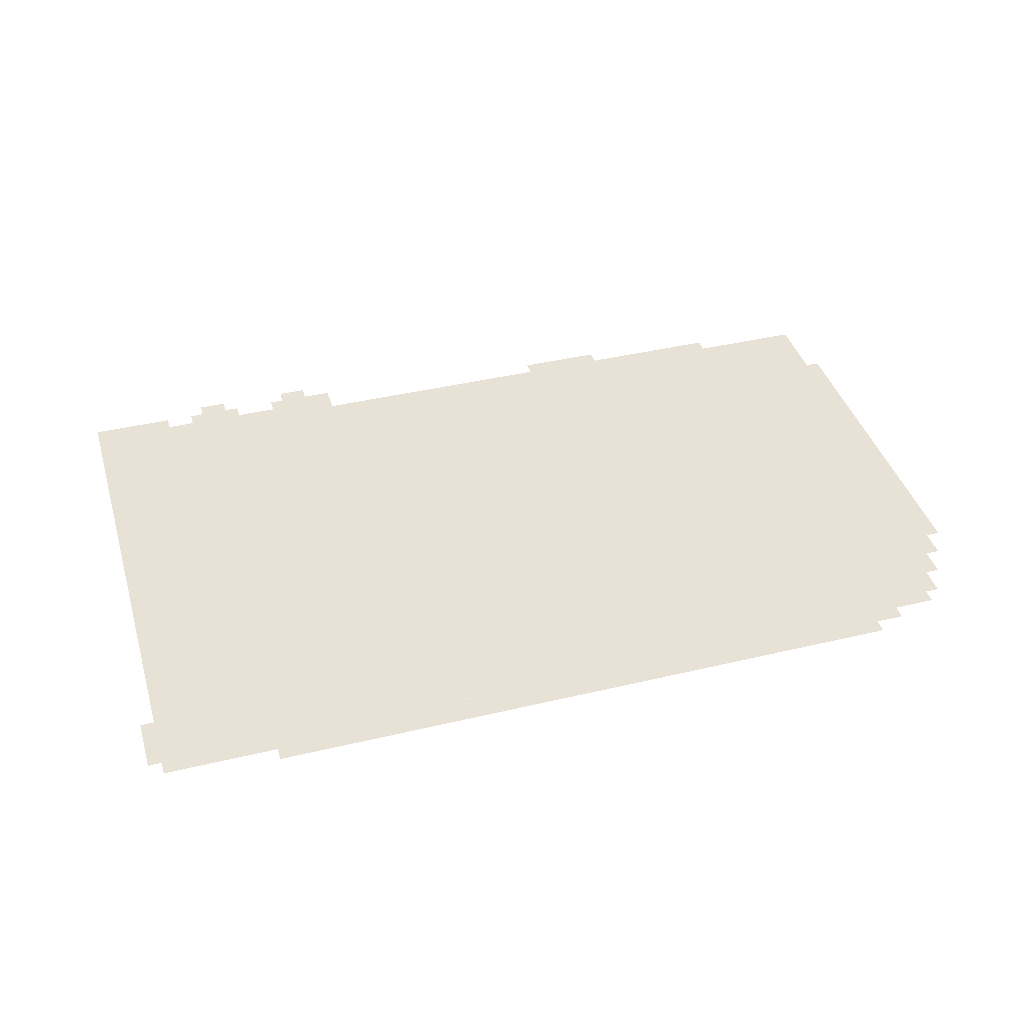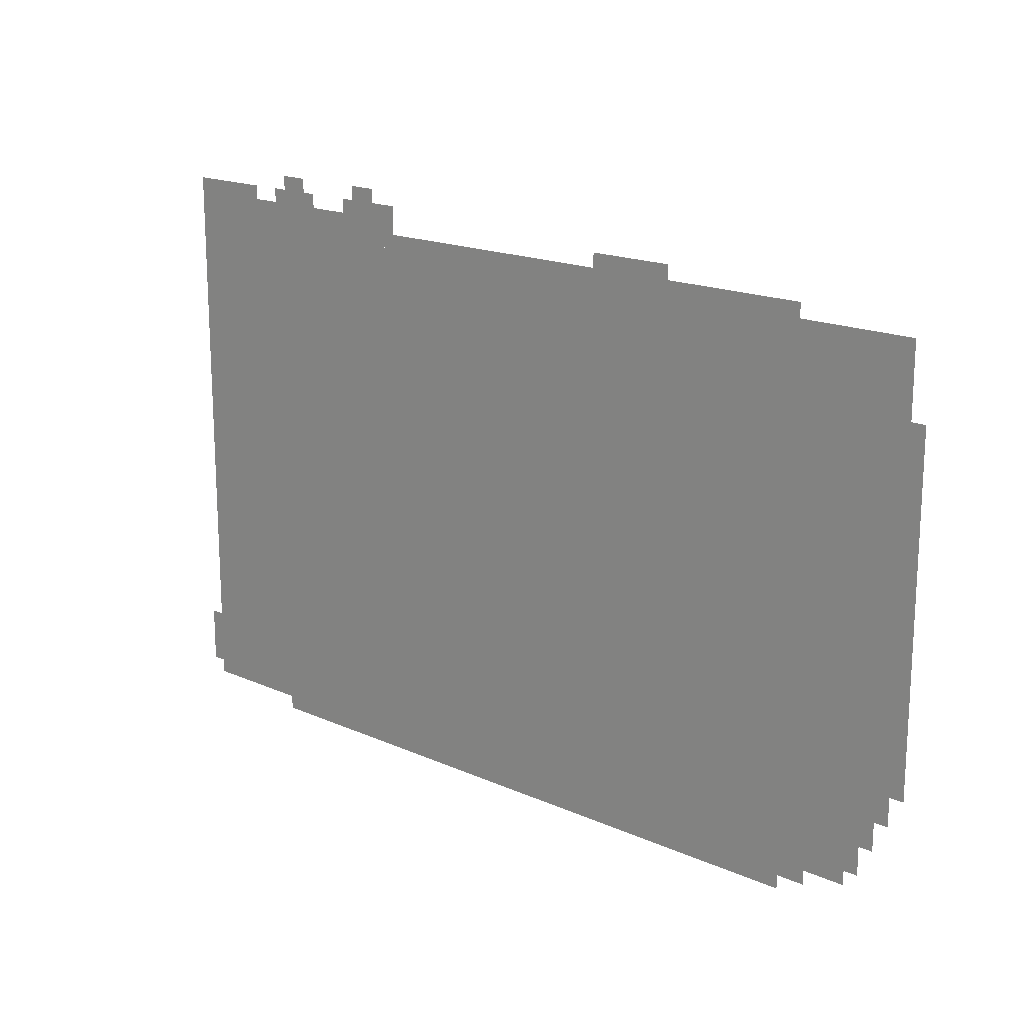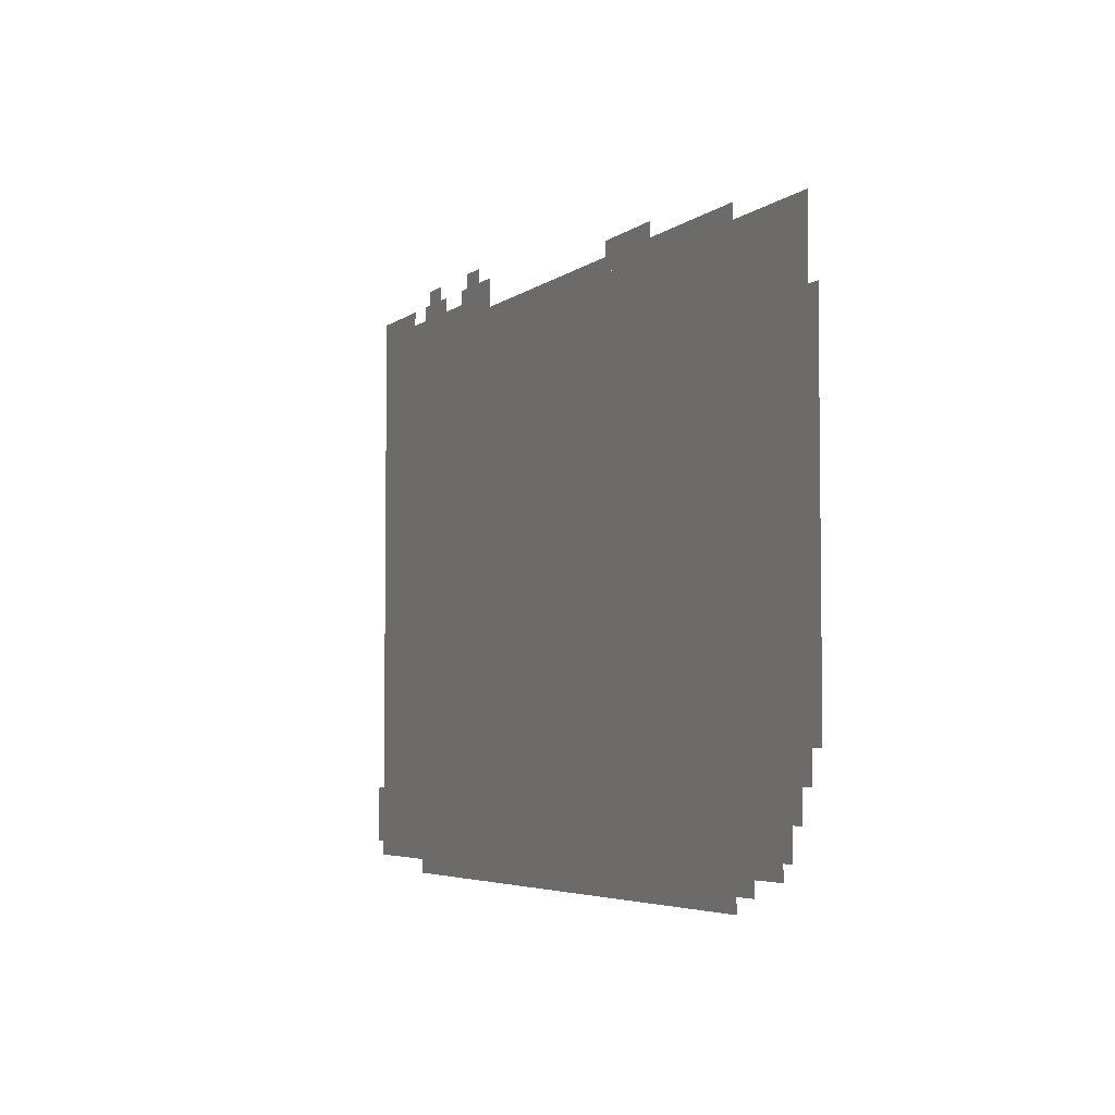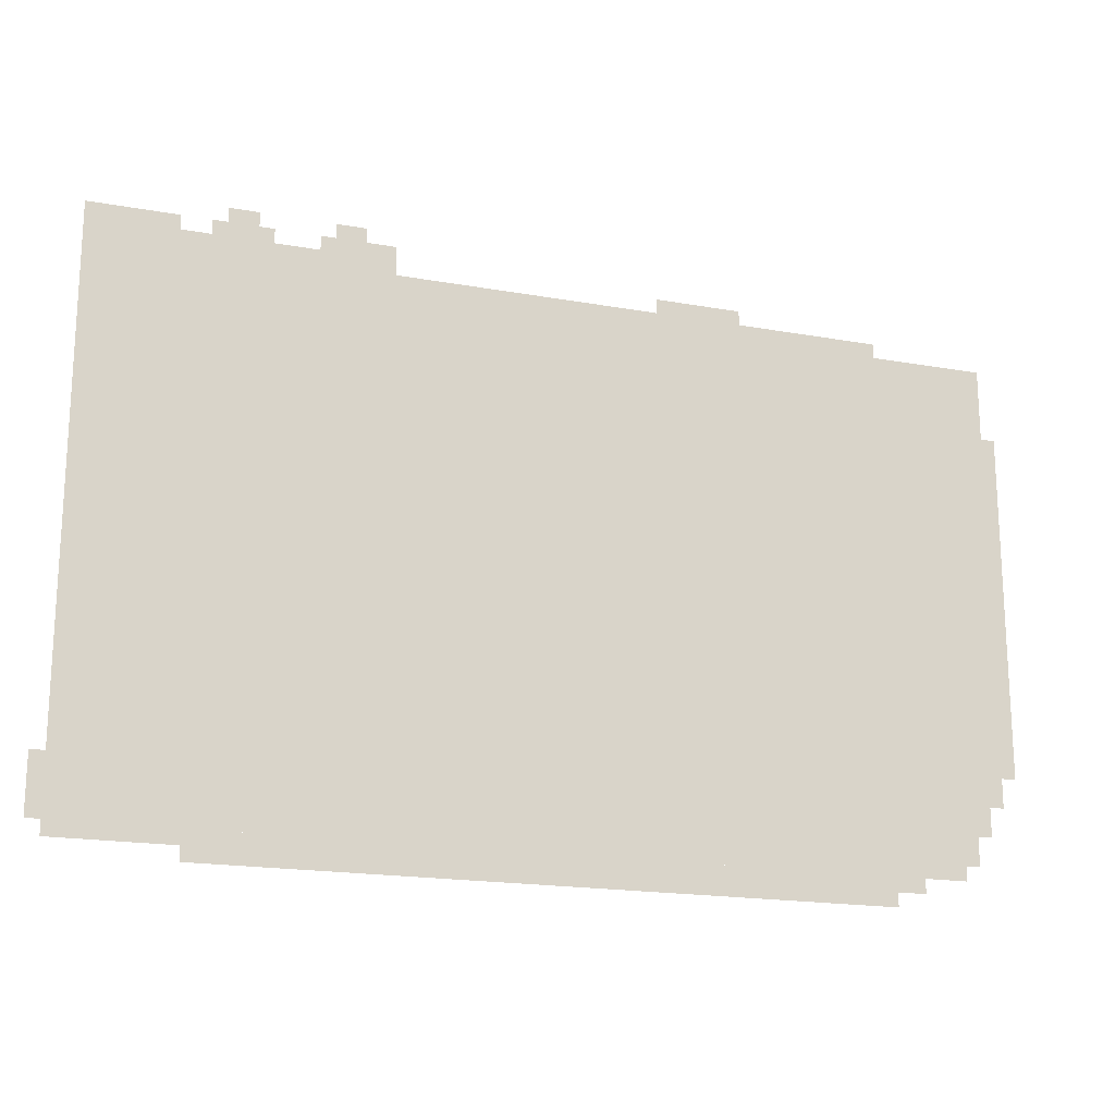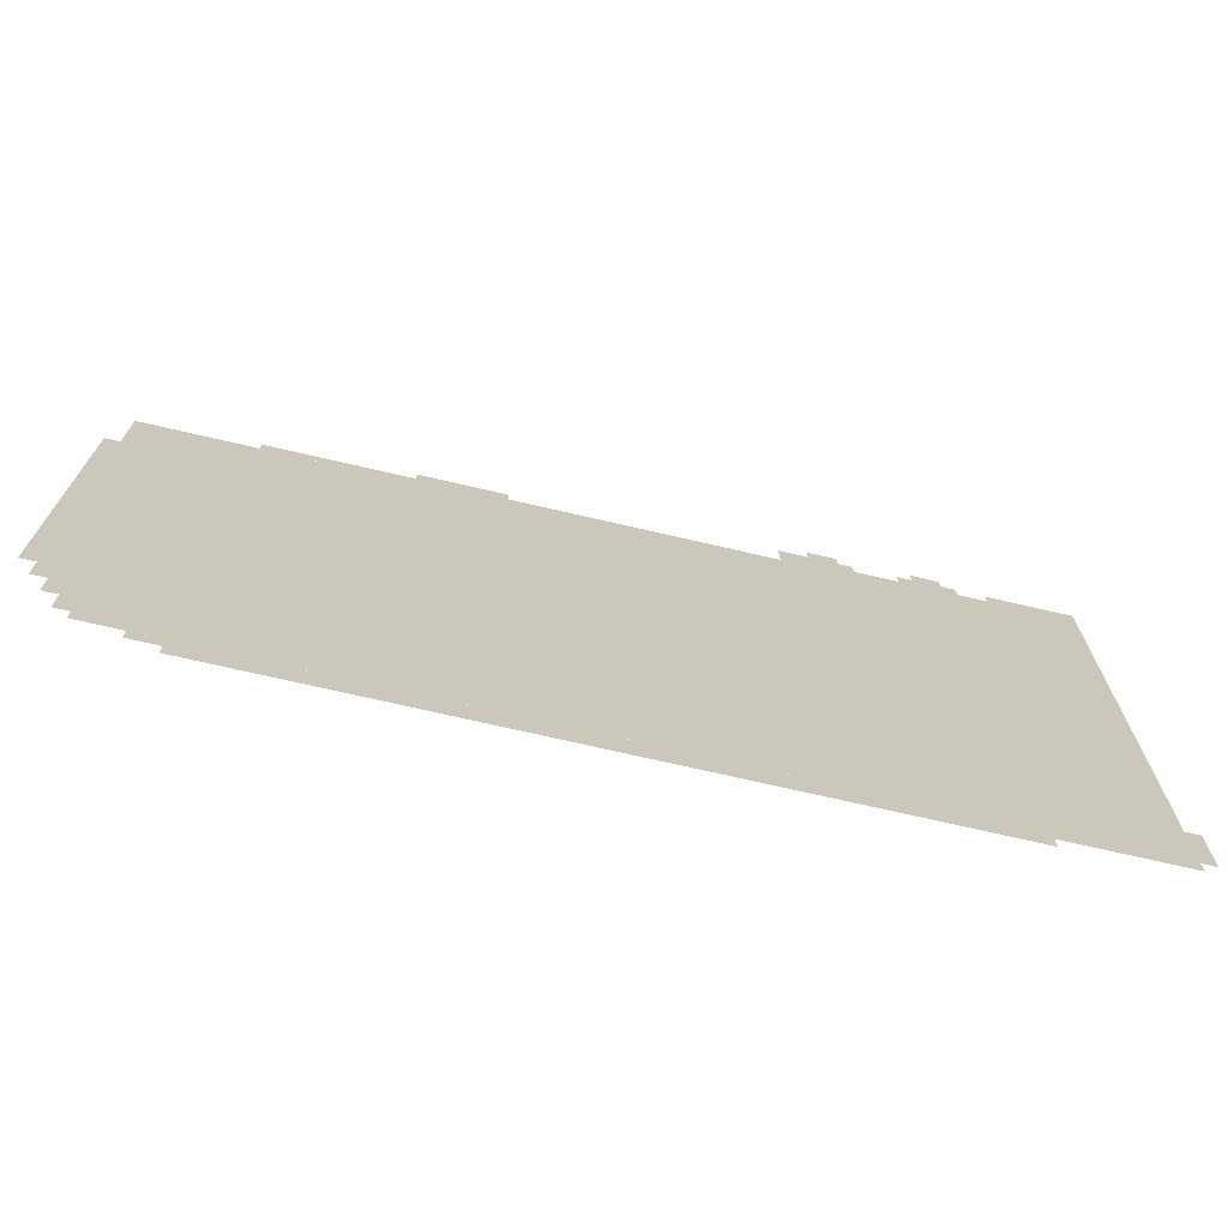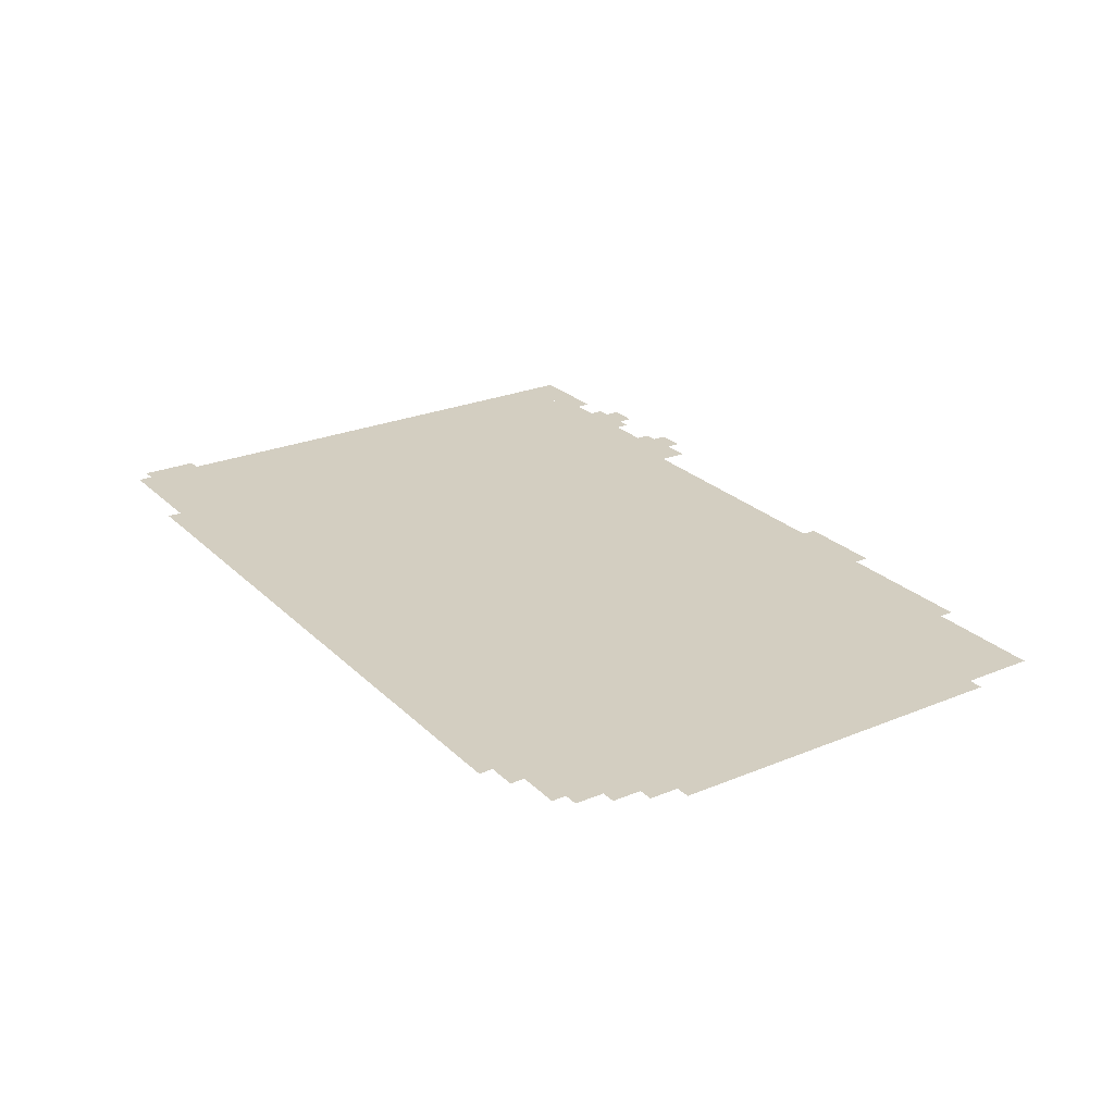
<metadata>
{"format":"obj","ext":"obj","renderer":"f3d","projection":"perspective","resolution":1024,"background":"white","views":[{"elev":40.5,"azim":-16.3,"up":"+Z"},{"elev":17.6,"azim":41.3,"up":"+Y"},{"elev":-4.6,"azim":65.2,"up":"+Y"},{"elev":-18.5,"azim":-19.0,"up":"+Y"},{"elev":-71.0,"azim":166.9,"up":"+Y"},{"elev":25.2,"azim":56.3,"up":"+Z"}]}
</metadata>
<code>
g fubo_2-mesh
v -128 63 0
v -128 1215 0
v -1088 1215 0
v -1088 63 0
v -1088 63 0
v -1088 1215 0
v -2016 1215 0
v -2016 63 0
v 0 287 0
v 0 671 0
v -128 671 0
v -128 287 0
v 0 671 0
v 0 1055 0
v -128 1055 0
v -128 671 0
v -1024 0 0
v -1024 63 0
v -1760 63 0
v -1760 0 0
v -288 0 0
v -288 63 0
v -1024 63 0
v -1024 0 0
v -1152 1215 0
v -1152 1247 0
v -2016 1247 0
v -2016 1215 0
v -288 1215 0
v -288 1247 0
v -1152 1247 0
v -1152 1215 0
v -32 1055 0
v -32 1215 0
v -128 1215 0
v -128 1055 0
v -1696 1247 0
v -1696 1279 0
v -2016 1279 0
v -2016 1247 0
v -1376 1247 0
v -1376 1279 0
v -1696 1279 0
v -1696 1247 0
v -64 159 0
v -64 287 0
v -128 287 0
v -128 159 0
v -1664 1279 0
v -1664 1343 0
v -1728 1343 0
v -1728 1279 0
v -1888 31 0
v -1888 63 0
v -2016 63 0
v -2016 31 0
v -1760 31 0
v -1760 63 0
v -1888 63 0
v -1888 31 0
v -704 1247 0
v -704 1279 0
v -800 1279 0
v -800 1247 0
v -1376 1279 0
v -1376 1311 0
v -1472 1311 0
v -1472 1279 0
v -1824 1279 0
v -1824 1311 0
v -1920 1311 0
v -1920 1279 0
v -1920 1279 0
v -1920 1311 0
v -2016 1311 0
v -2016 1279 0
v -608 1247 0
v -608 1279 0
v -704 1279 0
v -704 1247 0
v -32 223 0
v -32 287 0
v -64 287 0
v -64 223 0
v -96 95 0
v -96 159 0
v -128 159 0
v -128 95 0
v -224 31 0
v -224 63 0
v -288 63 0
v -288 31 0
v -1440 1311 0
v -1440 1343 0
v -1504 1343 0
v -1504 1311 0
v -1472 1279 0
v -1472 1311 0
v -1536 1311 0
v -1536 1279 0
v -2016 127 0
v -2016 191 0
v -2047 191 0
v -2047 127 0
v -2016 63 0
v -2016 127 0
v -2047 127 0
v -2047 63 0
v -1728 1279 0
v -1728 1311 0
v -1760 1311 0
v -1760 1279 0
v -1632 1279 0
v -1632 1311 0
v -1664 1311 0
v -1664 1279 0
g fubo_2-mesh_0
f 3 2 1
f 1 4 3
f 7 6 5
f 5 8 7
f 11 10 9
f 9 12 11
f 15 14 13
f 13 16 15
f 19 18 17
f 17 20 19
f 23 22 21
f 21 24 23
f 27 26 25
f 25 28 27
f 31 30 29
f 29 32 31
f 35 34 33
f 33 36 35
f 39 38 37
f 37 40 39
f 43 42 41
f 41 44 43
f 47 46 45
f 45 48 47
f 51 50 49
f 49 52 51
f 55 54 53
f 53 56 55
f 59 58 57
f 57 60 59
f 63 62 61
f 61 64 63
f 67 66 65
f 65 68 67
f 71 70 69
f 69 72 71
f 75 74 73
f 73 76 75
f 79 78 77
f 77 80 79
f 83 82 81
f 81 84 83
f 87 86 85
f 85 88 87
f 91 90 89
f 89 92 91
f 95 94 93
f 93 96 95
f 99 98 97
f 97 100 99
f 103 102 101
f 101 104 103
f 107 106 105
f 105 108 107
f 111 110 109
f 109 112 111
f 115 114 113
f 113 116 115

</code>
